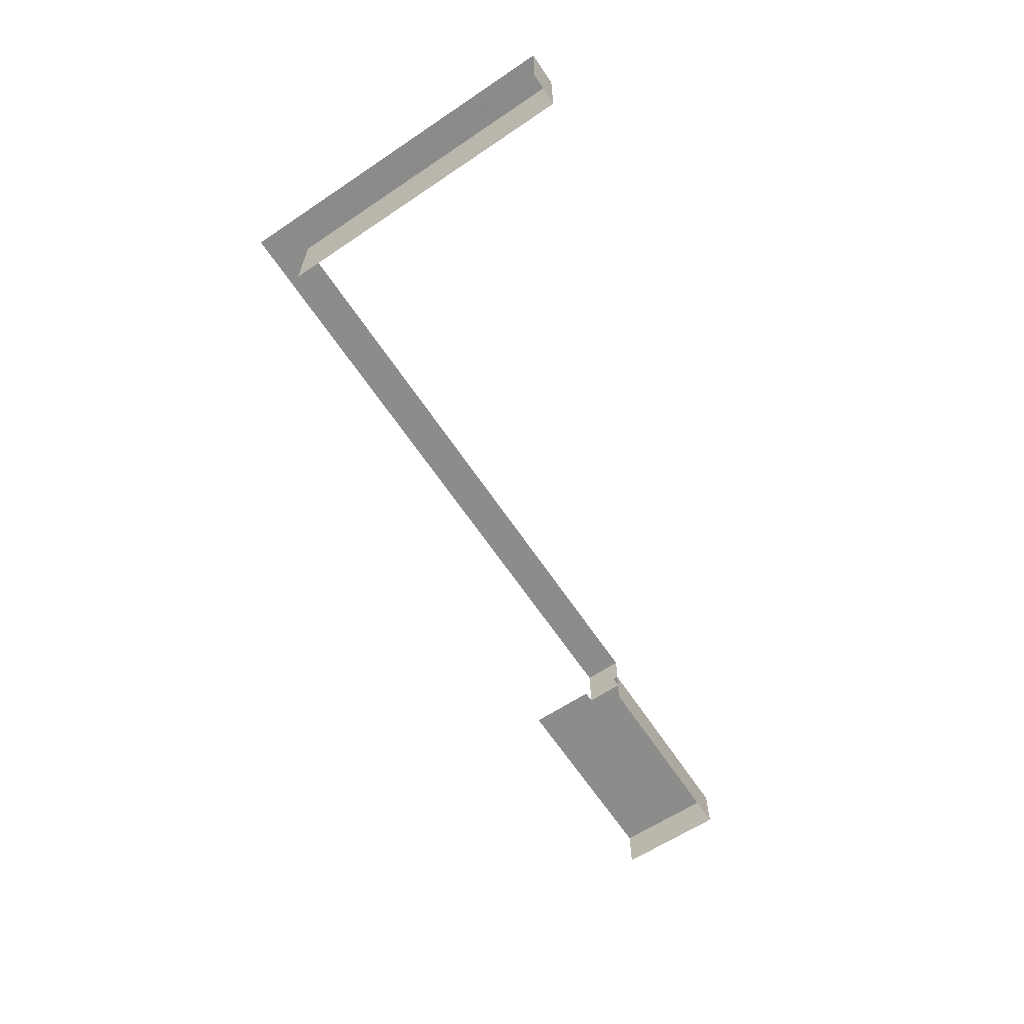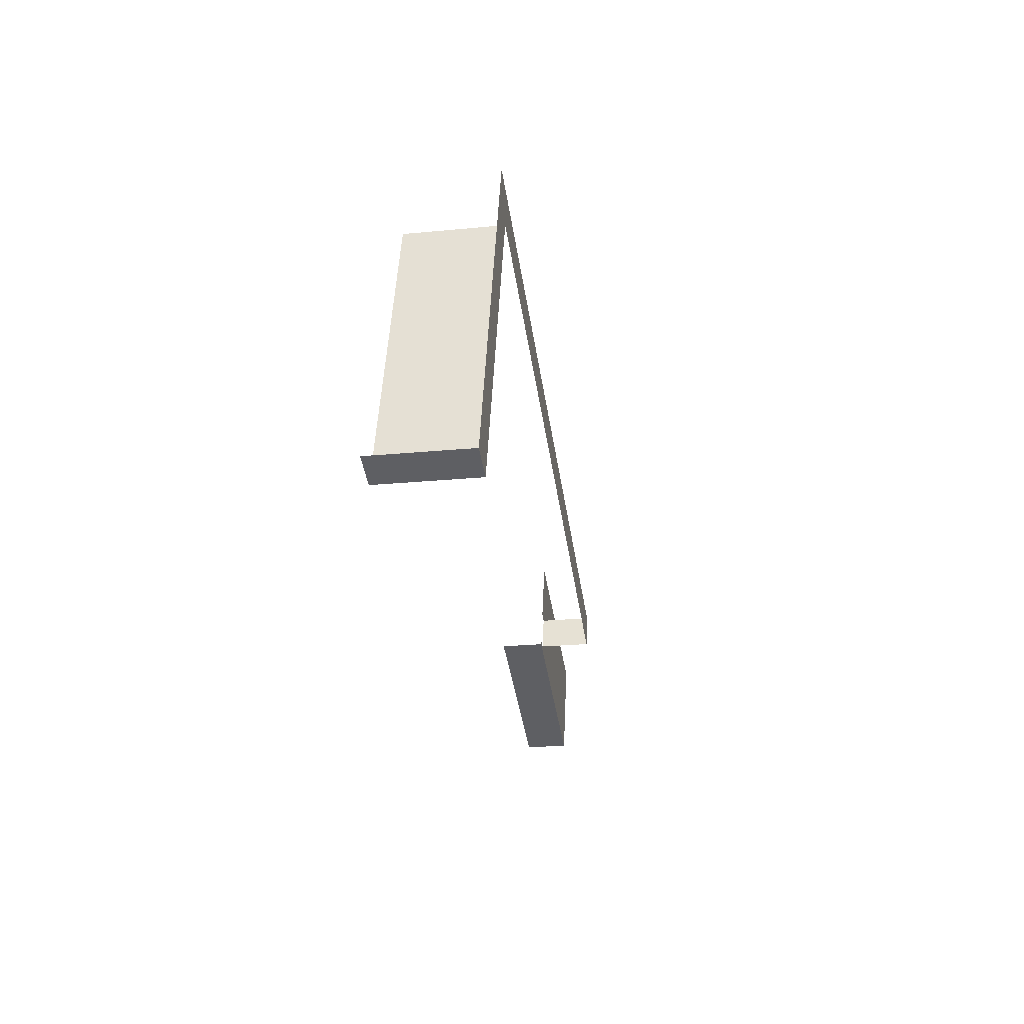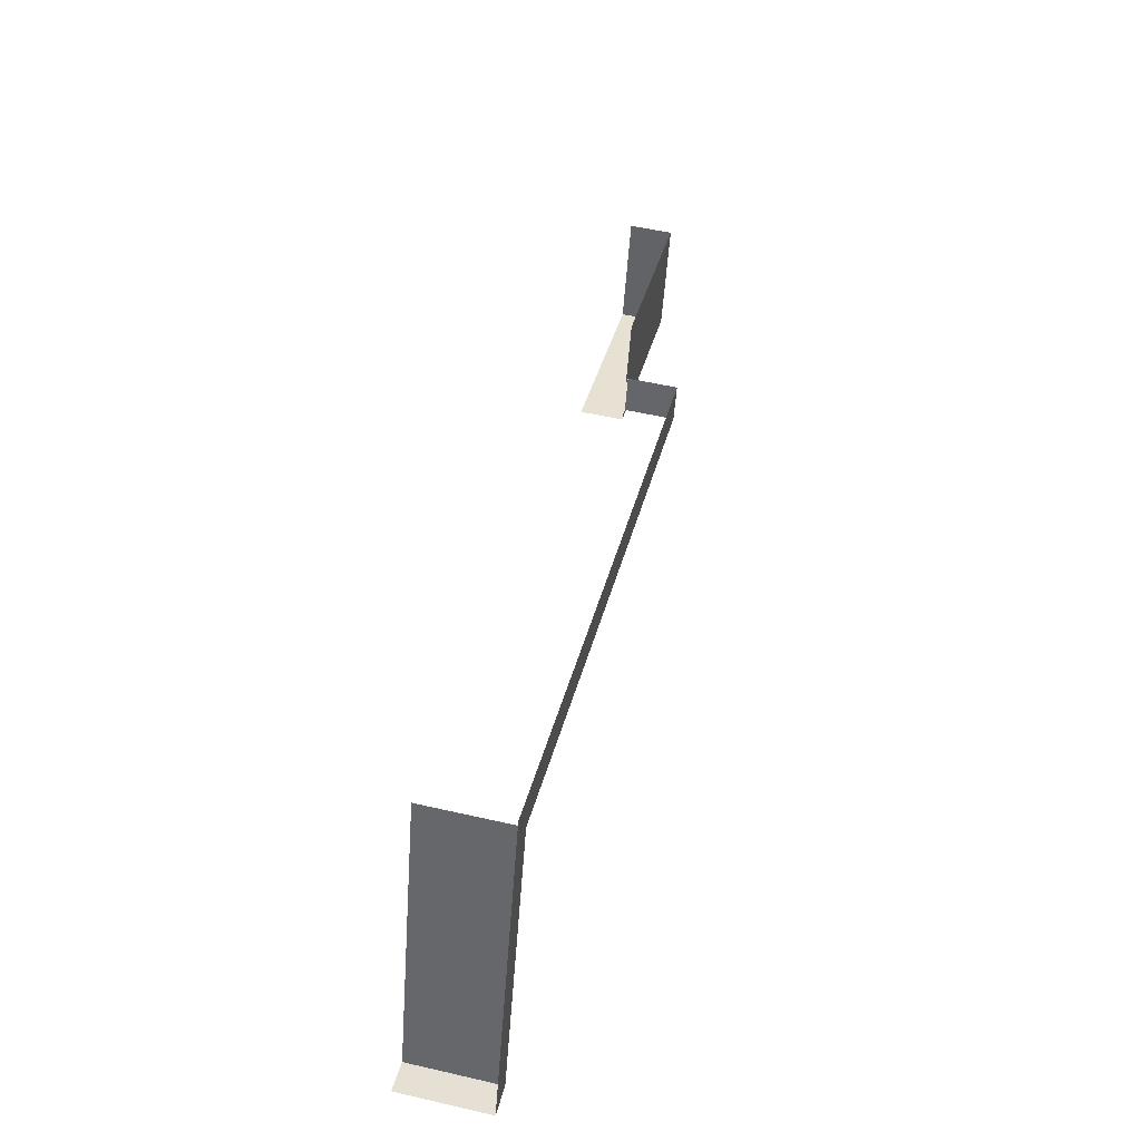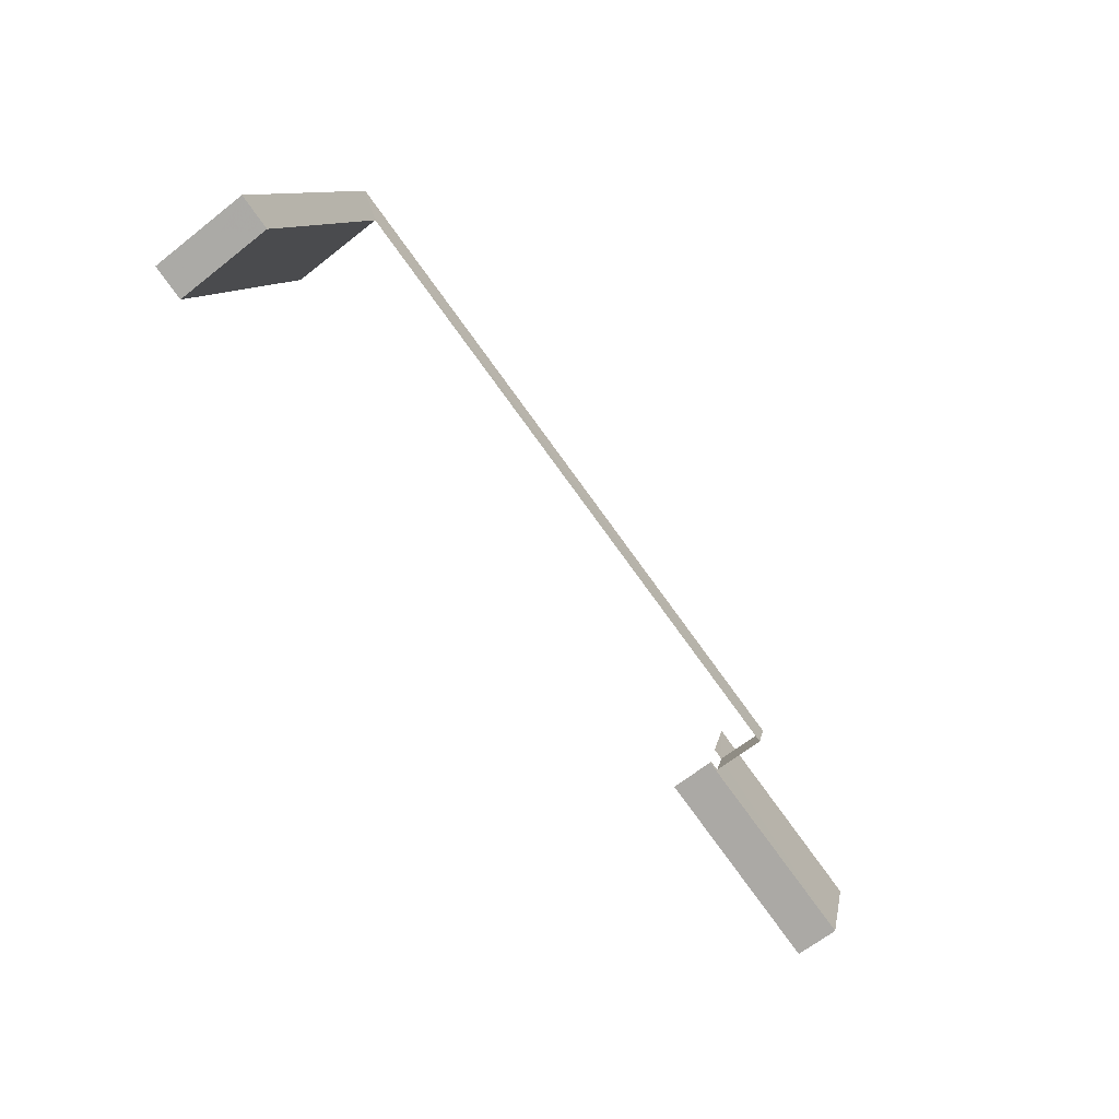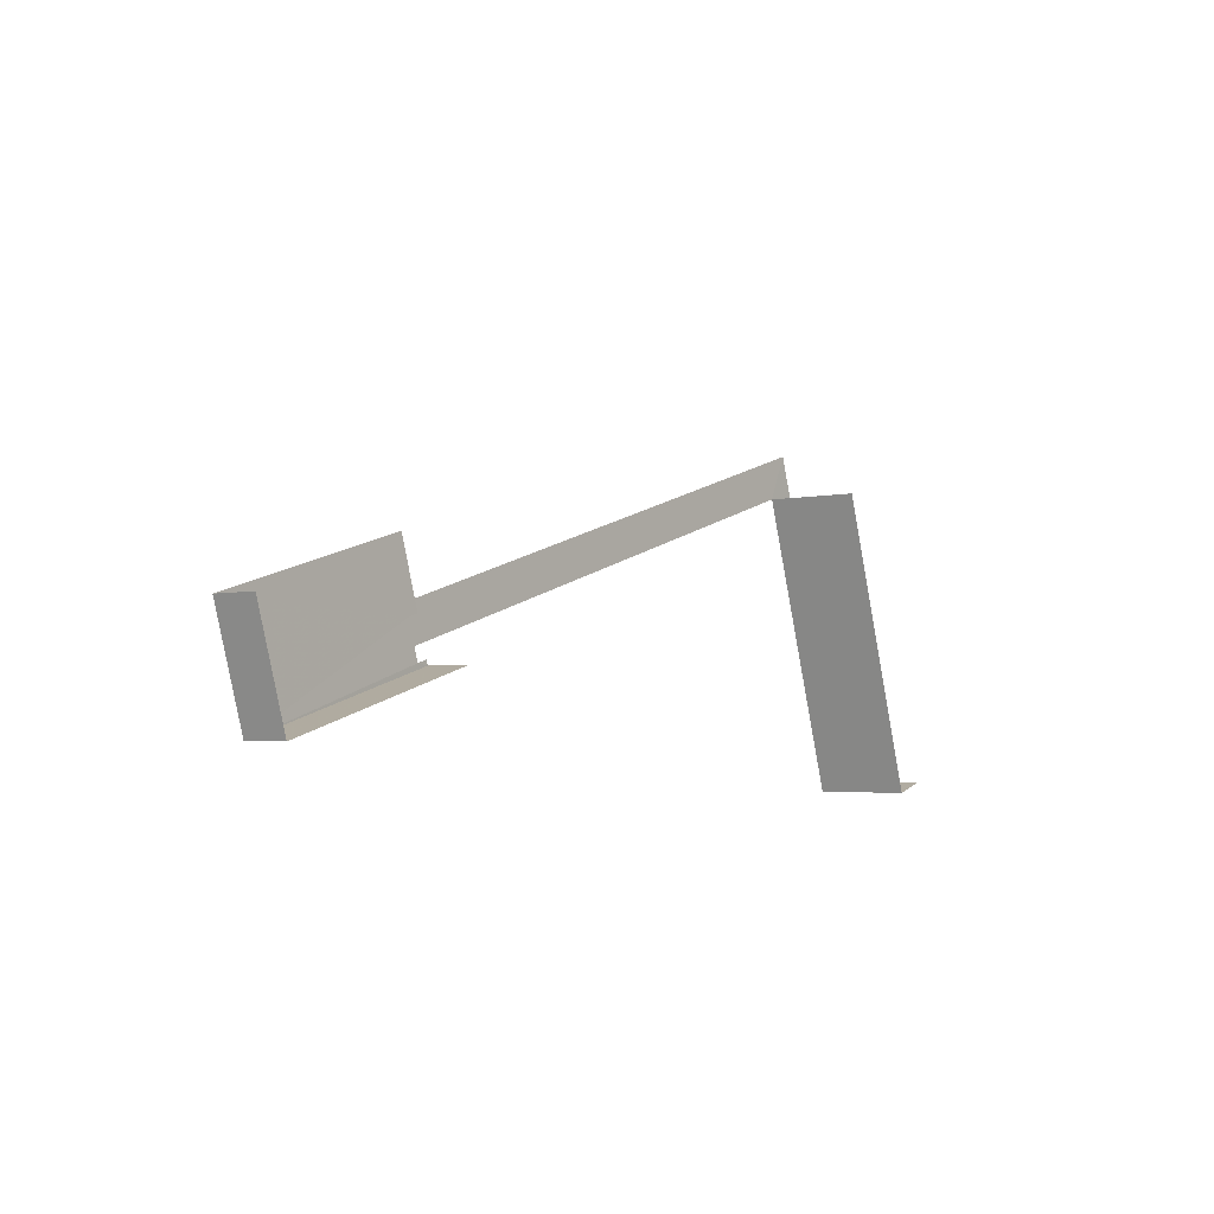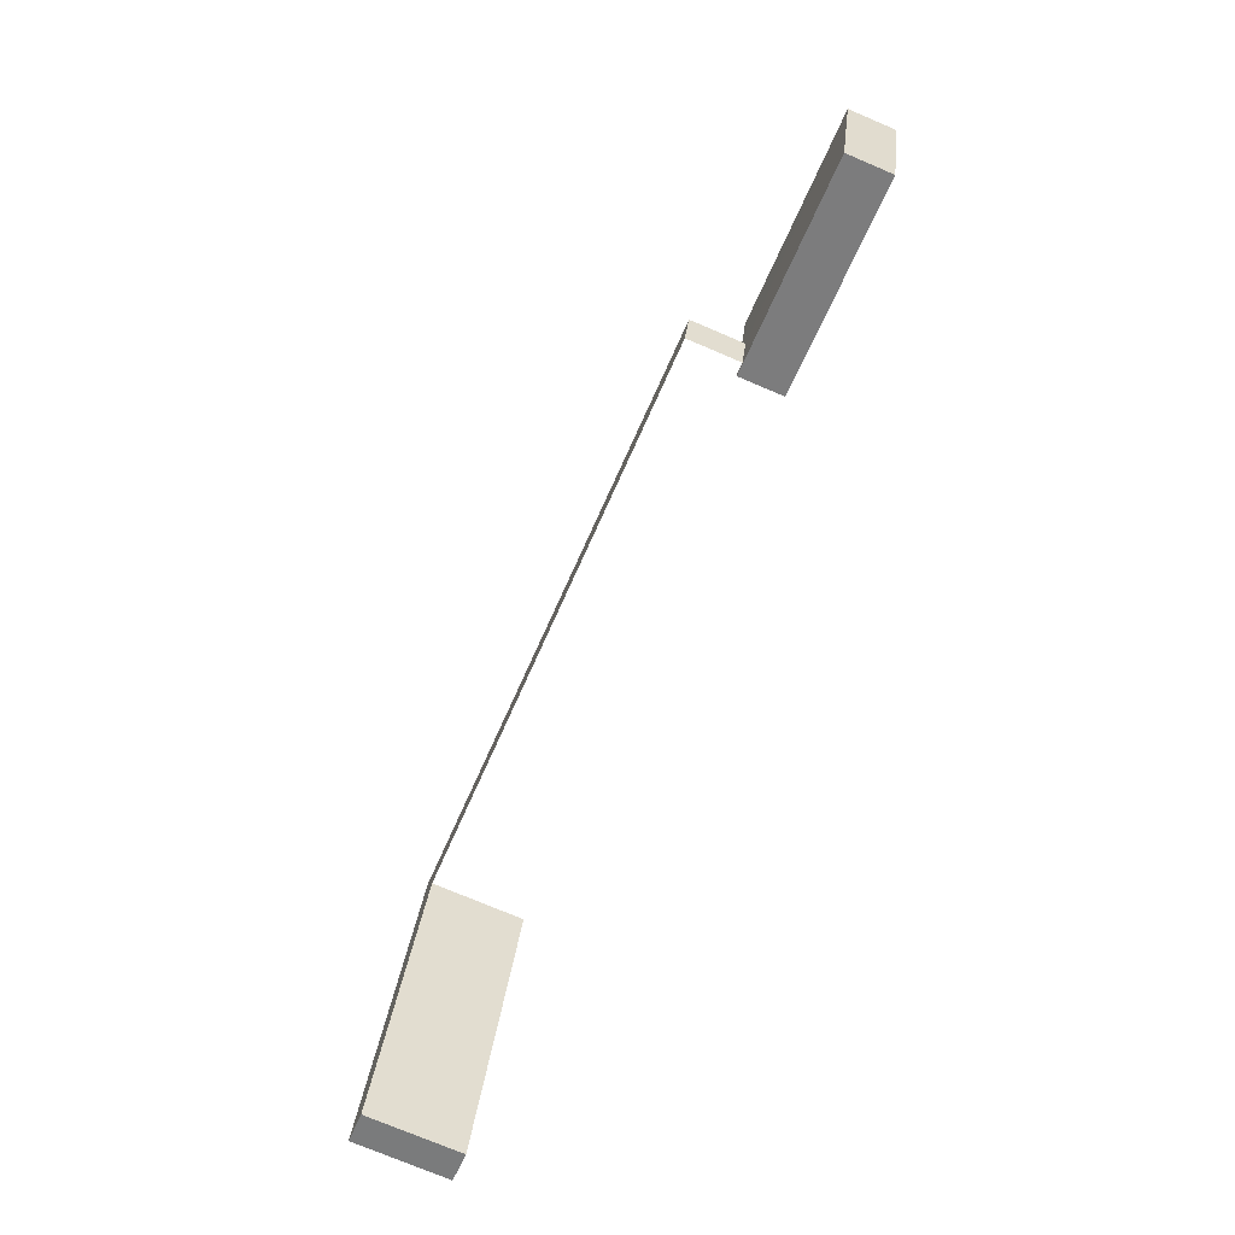
<metadata>
{"format":"obj","ext":"obj","renderer":"f3d","projection":"perspective","resolution":1024,"background":"white","views":[{"elev":-64.0,"azim":-73.4,"up":"+Z"},{"elev":-24.8,"azim":-81.1,"up":"+Y"},{"elev":53.9,"azim":-76.3,"up":"+Y"},{"elev":-65.2,"azim":-51.6,"up":"+Y"},{"elev":-3.2,"azim":127.1,"up":"+Y"},{"elev":-75.1,"azim":67.0,"up":"+Y"}]}
</metadata>
<code>
v -2.257e+05 -1.277e+05 12.14
v -2.257e+05 -1.277e+05 12.14
v -2.257e+05 -1.277e+05 12.14
v -2.257e+05 -1.277e+05 12.14
v -2.257e+05 -1.277e+05 12.14
v -2.257e+05 -1.277e+05 12.14
v -2.258e+05 -1.277e+05 12.14
v -2.258e+05 -1.277e+05 12.14
v -2.258e+05 -1.277e+05 12.14
v -2.258e+05 -1.276e+05 12.14
v -2.257e+05 -1.277e+05 16.93
v -2.257e+05 -1.277e+05 16.93
v -2.258e+05 -1.277e+05 16.93
v -2.258e+05 -1.276e+05 16.93
v -2.258e+05 -1.277e+05 16.93
v -2.258e+05 -1.277e+05 16.93
v -2.257e+05 -1.277e+05 14.34
v -2.257e+05 -1.277e+05 14.34
v -2.257e+05 -1.277e+05 14.34
v -2.257e+05 -1.277e+05 14.34
v -2.257e+05 -1.277e+05 14.34
v -2.257e+05 -1.277e+05 14.34
v -2.257e+05 -1.277e+05 14.34
v -2.257e+05 -1.277e+05 14.34
f 1 2 3
f 4 1 3
f 5 2 6
f 7 8 9
f 3 8 10
f 10 8 7
f 3 5 8
f 2 5 3
f 3 18 4
f 3 19 18
f 8 21 13
f 13 21 11
f 8 5 21
f 11 21 23
f 15 10 7
f 15 14 10
f 3 10 19
f 10 14 19
f 19 12 17
f 19 14 12
f 5 6 22
f 21 5 22
f 18 1 4
f 18 20 1
f 11 12 13
f 12 14 13
f 13 15 16
f 13 14 15
f 17 18 19
f 18 17 20
f 21 22 23
f 24 20 17
f 22 24 23
f 24 17 23
f 20 2 1
f 20 24 2
f 16 9 8
f 13 16 8
f 15 7 9
f 16 15 9
f 22 6 2
f 24 22 2
f 17 12 11
f 23 17 11

</code>
